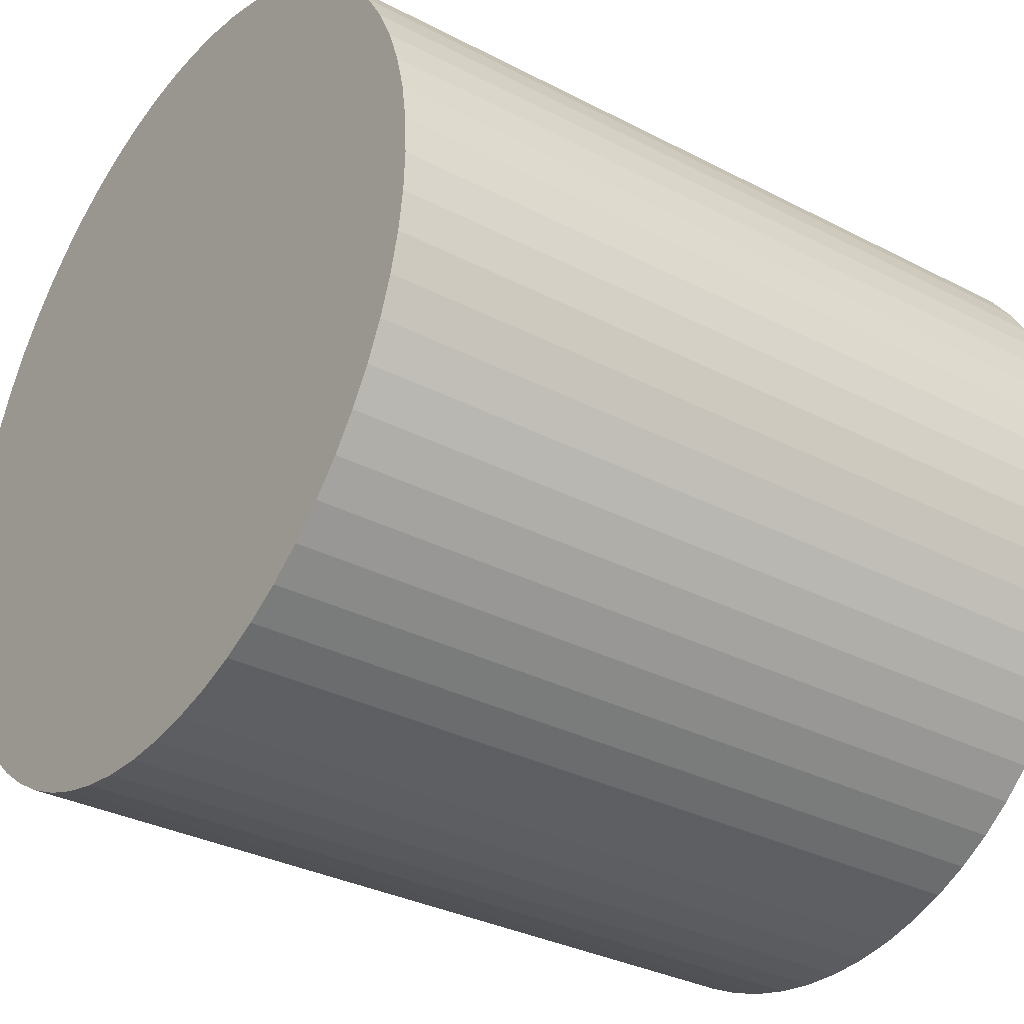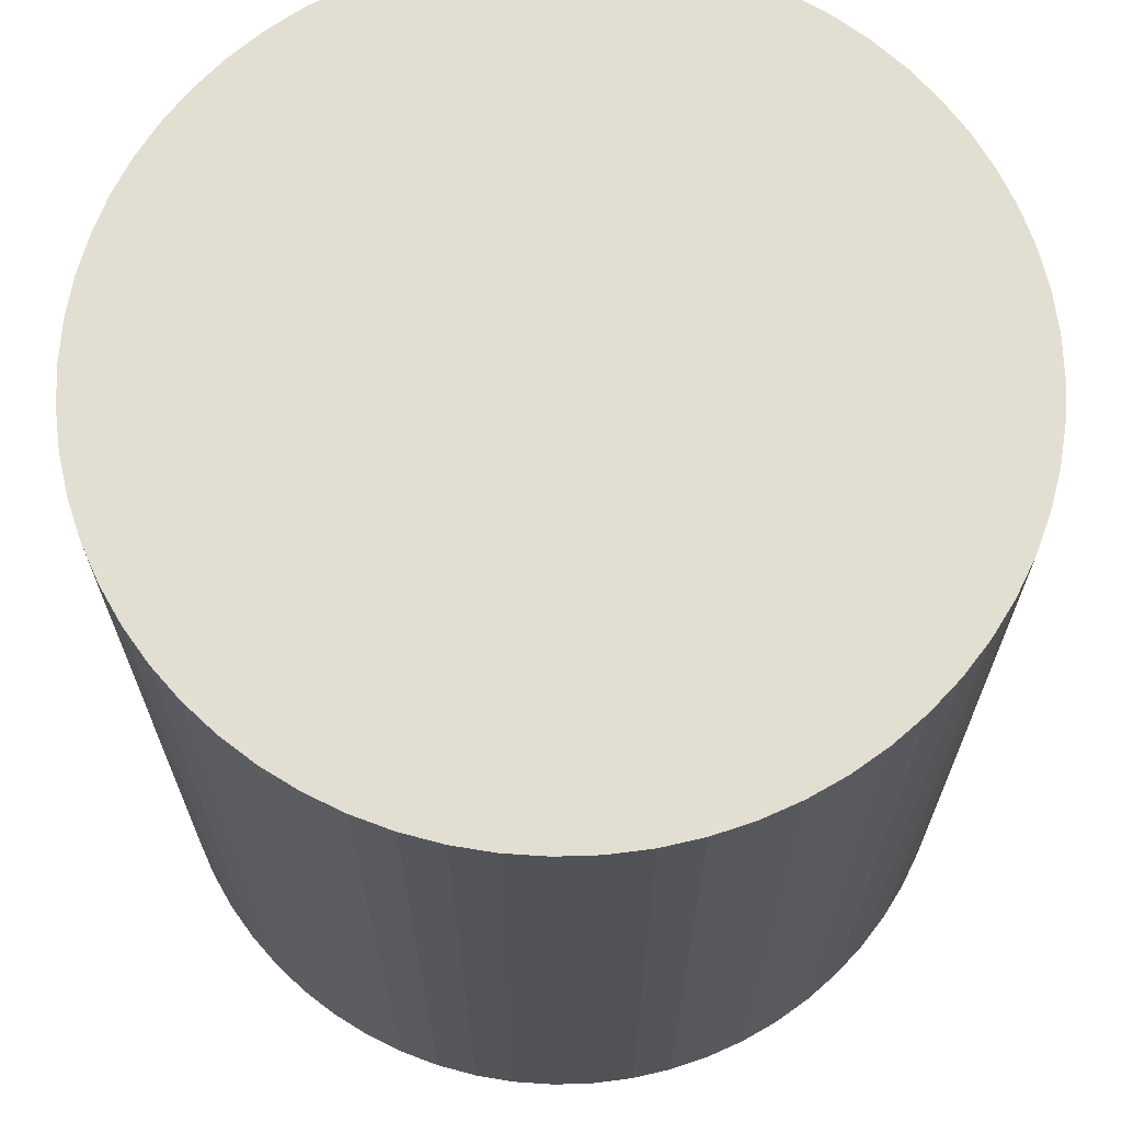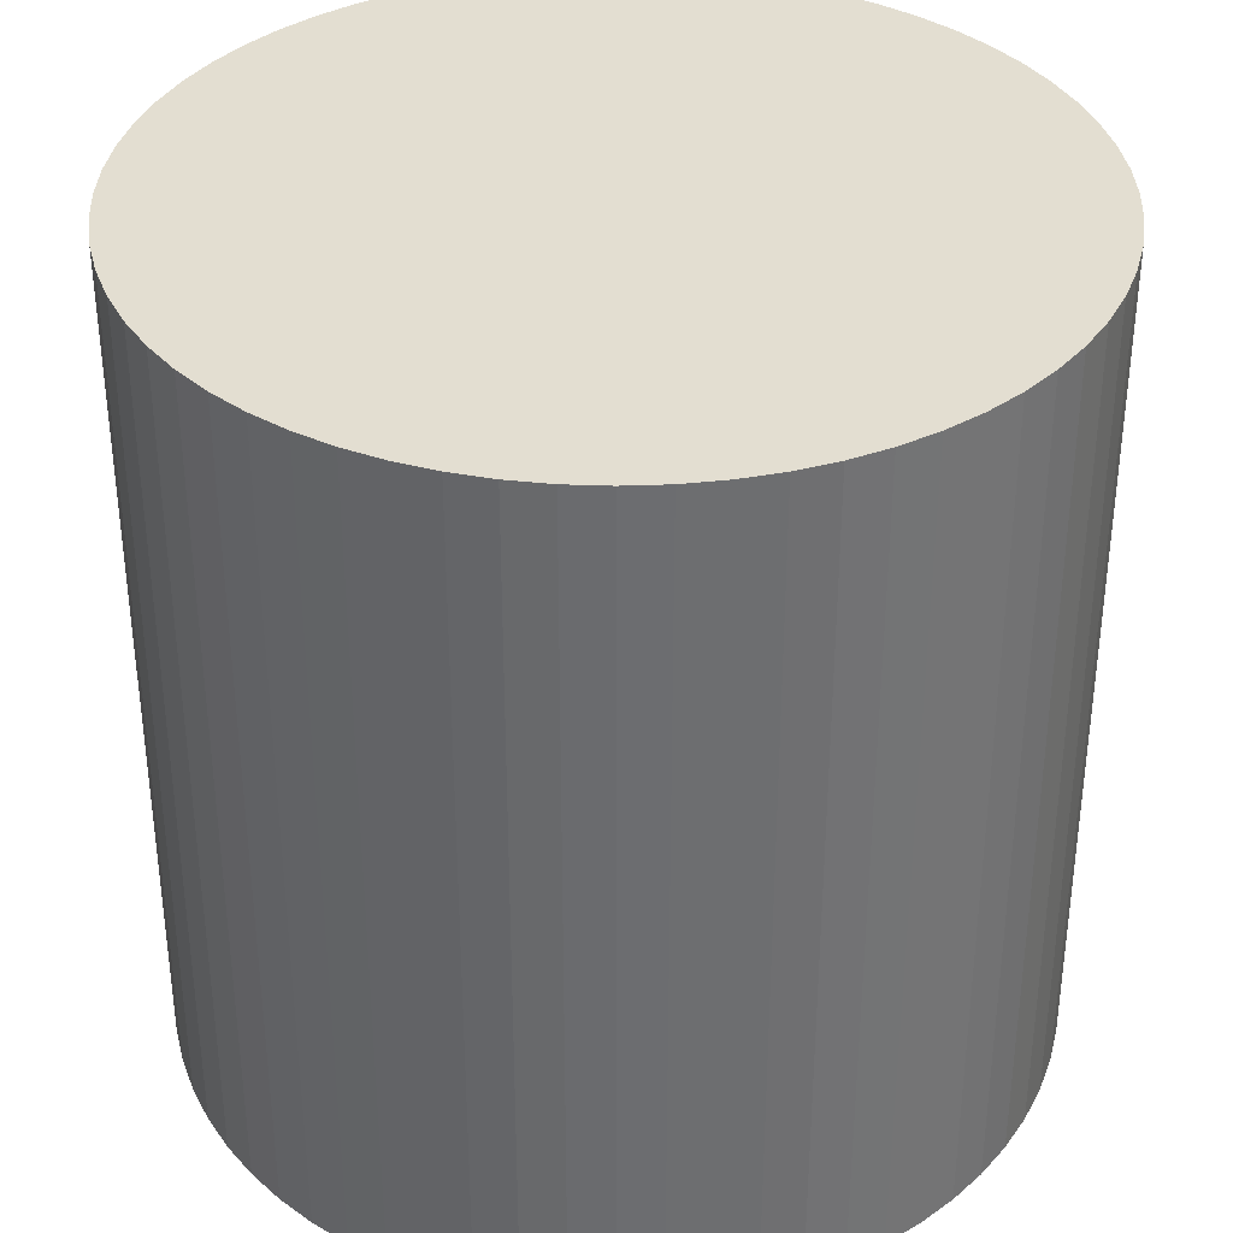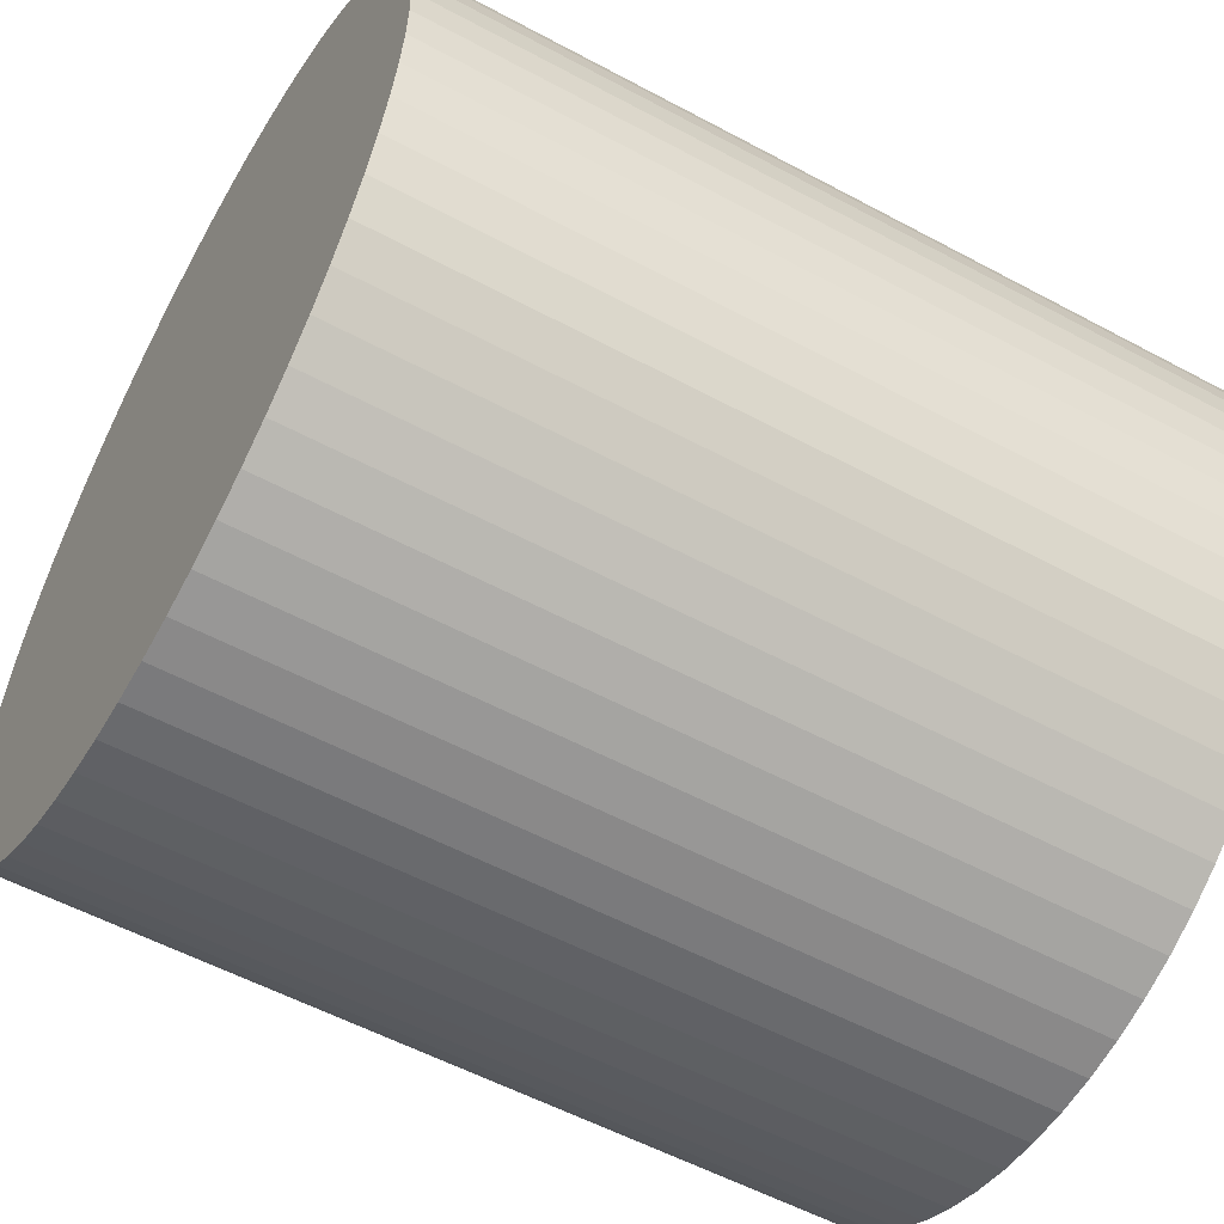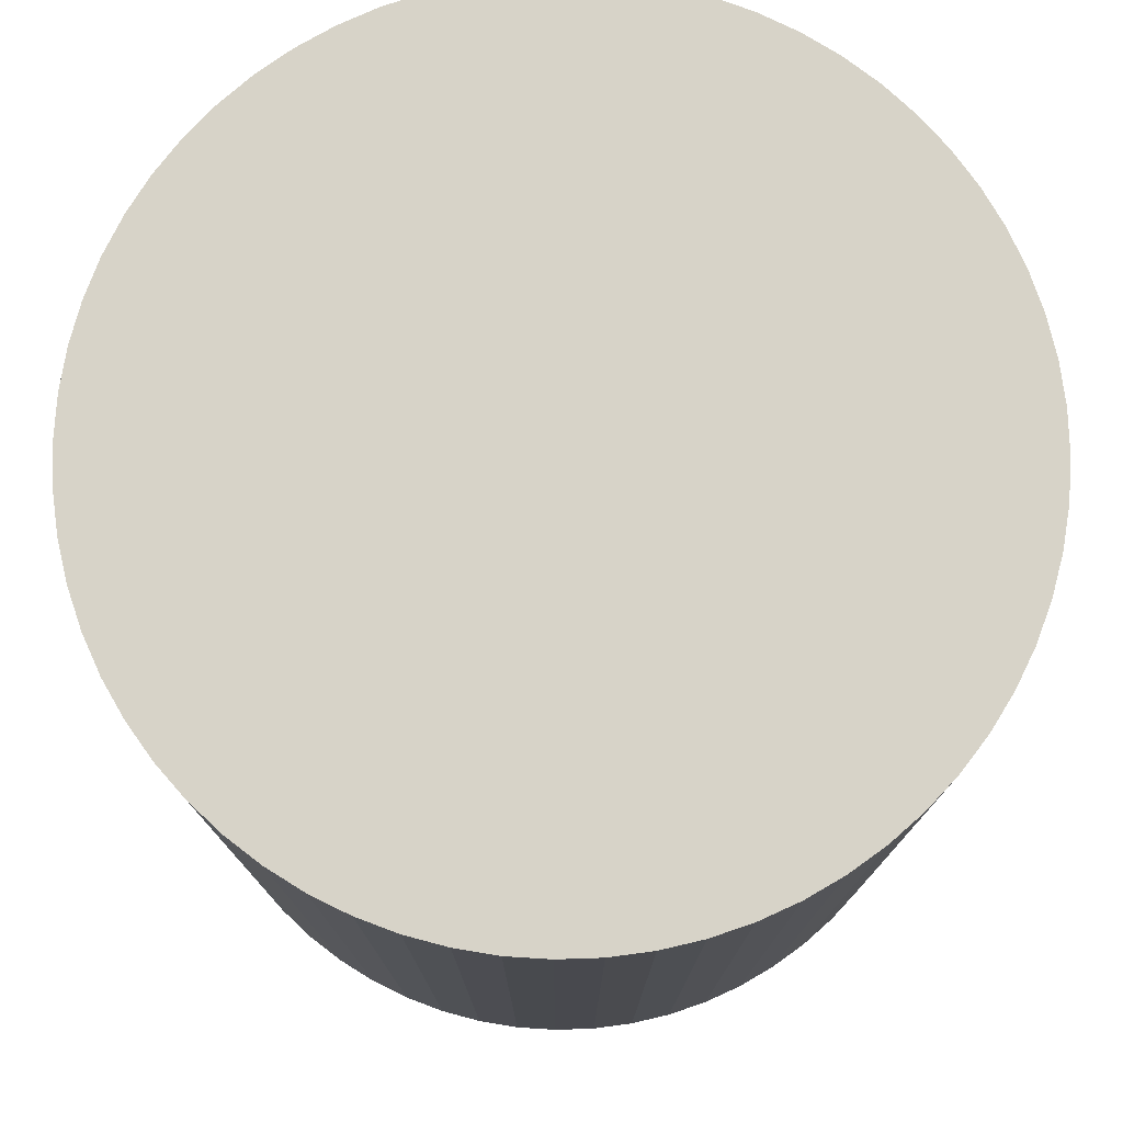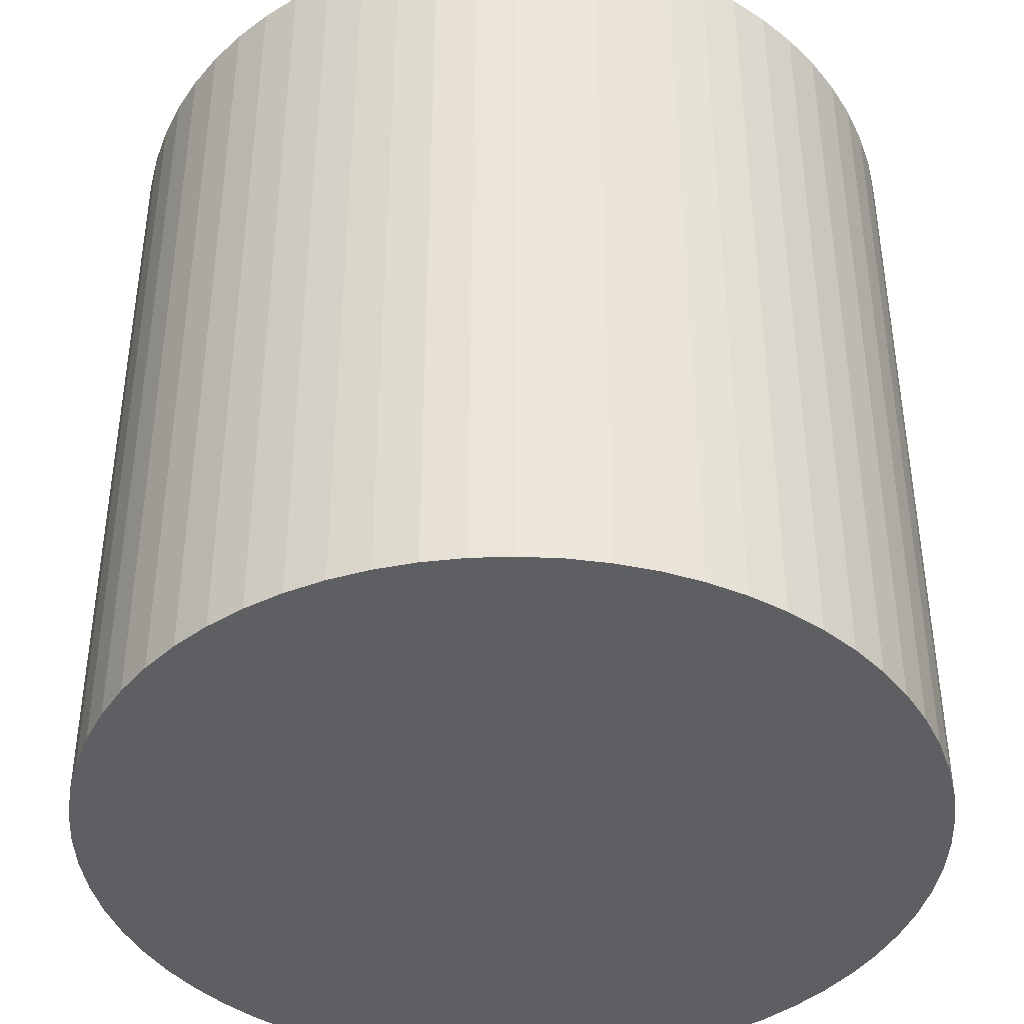
<metadata>
{"format":"obj","ext":"obj","renderer":"f3d","projection":"perspective","resolution":1024,"background":"white","views":[{"elev":-32.4,"azim":54.0,"up":"+Y"},{"elev":67.8,"azim":-179.0,"up":"+Z"},{"elev":36.2,"azim":61.9,"up":"+Z"},{"elev":-55.6,"azim":60.5,"up":"+Y"},{"elev":77.1,"azim":74.0,"up":"+Z"},{"elev":-41.4,"azim":-39.9,"up":"+Z"}]}
</metadata>
<code>
o Cylinder.002
v -0.01 0.047 0.01
v -0.01 0.047 -0.01
v -0.009952 0.04602 0.01
v -0.009952 0.04602 -0.01
v -0.009808 0.04505 0.01
v -0.009808 0.04505 -0.01
v -0.009569 0.0441 0.01
v -0.009569 0.0441 -0.01
v -0.009239 0.04317 0.01
v -0.009239 0.04317 -0.01
v -0.008819 0.04229 0.01
v -0.008819 0.04229 -0.01
v -0.008315 0.04144 0.01
v -0.008315 0.04144 -0.01
v -0.00773 0.04066 0.01
v -0.00773 0.04066 -0.01
v -0.007071 0.03993 0.01
v -0.007071 0.03993 -0.01
v -0.006344 0.03927 0.01
v -0.006344 0.03927 -0.01
v -0.005556 0.03868 0.01
v -0.005556 0.03868 -0.01
v -0.004714 0.03818 0.01
v -0.004714 0.03818 -0.01
v -0.003827 0.03776 0.01
v -0.003827 0.03776 -0.01
v -0.002903 0.03743 0.01
v -0.002903 0.03743 -0.01
v -0.001951 0.03719 0.01
v -0.001951 0.03719 -0.01
v -0.00098 0.03705 0.01
v -0.00098 0.03705 -0.01
v 0 0.037 0.01
v 0 0.037 -0.01
v 0.00098 0.03705 0.01
v 0.00098 0.03705 -0.01
v 0.001951 0.03719 0.01
v 0.001951 0.03719 -0.01
v 0.002903 0.03743 0.01
v 0.002903 0.03743 -0.01
v 0.003827 0.03776 0.01
v 0.003827 0.03776 -0.01
v 0.004714 0.03818 0.01
v 0.004714 0.03818 -0.01
v 0.005556 0.03868 0.01
v 0.005556 0.03868 -0.01
v 0.006344 0.03927 0.01
v 0.006344 0.03927 -0.01
v 0.007071 0.03993 0.01
v 0.007071 0.03993 -0.01
v 0.00773 0.04066 0.01
v 0.00773 0.04066 -0.01
v 0.008315 0.04144 0.01
v 0.008315 0.04144 -0.01
v 0.008819 0.04229 0.01
v 0.008819 0.04229 -0.01
v 0.009239 0.04317 0.01
v 0.009239 0.04317 -0.01
v 0.009569 0.0441 0.01
v 0.009569 0.0441 -0.01
v 0.009808 0.04505 0.01
v 0.009808 0.04505 -0.01
v 0.009952 0.04602 0.01
v 0.009952 0.04602 -0.01
v 0.01 0.047 0.01
v 0.01 0.047 -0.01
v 0.009952 0.04798 0.01
v 0.009952 0.04798 -0.01
v 0.009808 0.04895 0.01
v 0.009808 0.04895 -0.01
v 0.009569 0.0499 0.01
v 0.009569 0.0499 -0.01
v 0.009239 0.05083 0.01
v 0.009239 0.05083 -0.01
v 0.008819 0.05171 0.01
v 0.008819 0.05171 -0.01
v 0.008315 0.05256 0.01
v 0.008315 0.05256 -0.01
v 0.00773 0.05334 0.01
v 0.00773 0.05334 -0.01
v 0.007071 0.05407 0.01
v 0.007071 0.05407 -0.01
v 0.006344 0.05473 0.01
v 0.006344 0.05473 -0.01
v 0.005556 0.05532 0.01
v 0.005556 0.05532 -0.01
v 0.004714 0.05582 0.01
v 0.004714 0.05582 -0.01
v 0.003827 0.05624 0.01
v 0.003827 0.05624 -0.01
v 0.002903 0.05657 0.01
v 0.002903 0.05657 -0.01
v 0.001951 0.05681 0.01
v 0.001951 0.05681 -0.01
v 0.00098 0.05695 0.01
v 0.00098 0.05695 -0.01
v 0 0.057 0.01
v -0 0.057 -0.01
v -0.00098 0.05695 0.01
v -0.00098 0.05695 -0.01
v -0.001951 0.05681 0.01
v -0.001951 0.05681 -0.01
v -0.002903 0.05657 0.01
v -0.002903 0.05657 -0.01
v -0.003827 0.05624 0.01
v -0.003827 0.05624 -0.01
v -0.004714 0.05582 0.01
v -0.004714 0.05582 -0.01
v -0.005556 0.05532 0.01
v -0.005556 0.05532 -0.01
v -0.006344 0.05473 0.01
v -0.006344 0.05473 -0.01
v -0.007071 0.05407 0.01
v -0.007071 0.05407 -0.01
v -0.00773 0.05334 0.01
v -0.00773 0.05334 -0.01
v -0.008315 0.05256 0.01
v -0.008315 0.05256 -0.01
v -0.008819 0.05171 0.01
v -0.008819 0.05171 -0.01
v -0.009239 0.05083 0.01
v -0.009239 0.05083 -0.01
v -0.009569 0.0499 0.01
v -0.009569 0.0499 -0.01
v -0.009808 0.04895 0.01
v -0.009808 0.04895 -0.01
v -0.009952 0.04798 0.01
v -0.009952 0.04798 -0.01
f 1 2 4 3
f 3 4 6 5
f 5 6 8 7
f 7 8 10 9
f 9 10 12 11
f 11 12 14 13
f 13 14 16 15
f 15 16 18 17
f 17 18 20 19
f 19 20 22 21
f 21 22 24 23
f 23 24 26 25
f 25 26 28 27
f 27 28 30 29
f 29 30 32 31
f 31 32 34 33
f 33 34 36 35
f 35 36 38 37
f 37 38 40 39
f 39 40 42 41
f 41 42 44 43
f 43 44 46 45
f 45 46 48 47
f 47 48 50 49
f 49 50 52 51
f 51 52 54 53
f 53 54 56 55
f 55 56 58 57
f 57 58 60 59
f 59 60 62 61
f 61 62 64 63
f 63 64 66 65
f 65 66 68 67
f 67 68 70 69
f 69 70 72 71
f 71 72 74 73
f 73 74 76 75
f 75 76 78 77
f 77 78 80 79
f 79 80 82 81
f 81 82 84 83
f 83 84 86 85
f 85 86 88 87
f 87 88 90 89
f 89 90 92 91
f 91 92 94 93
f 93 94 96 95
f 95 96 98 97
f 97 98 100 99
f 99 100 102 101
f 101 102 104 103
f 103 104 106 105
f 105 106 108 107
f 107 108 110 109
f 109 110 112 111
f 111 112 114 113
f 113 114 116 115
f 115 116 118 117
f 117 118 120 119
f 119 120 122 121
f 121 122 124 123
f 123 124 126 125
f 4 2 128 126 124 122 120 118 116 114 112 110 108 106 104 102 100 98 96 94 92 90 88 86 84 82 80 78 76 74 72 70 68 66 64 62 60 58 56 54 52 50 48 46 44 42 40 38 36 34 32 30 28 26 24 22 20 18 16 14 12 10 8 6
f 125 126 128 127
f 127 128 2 1
f 1 3 5 7 9 11 13 15 17 19 21 23 25 27 29 31 33 35 37 39 41 43 45 47 49 51 53 55 57 59 61 63 65 67 69 71 73 75 77 79 81 83 85 87 89 91 93 95 97 99 101 103 105 107 109 111 113 115 117 119 121 123 125 127

</code>
